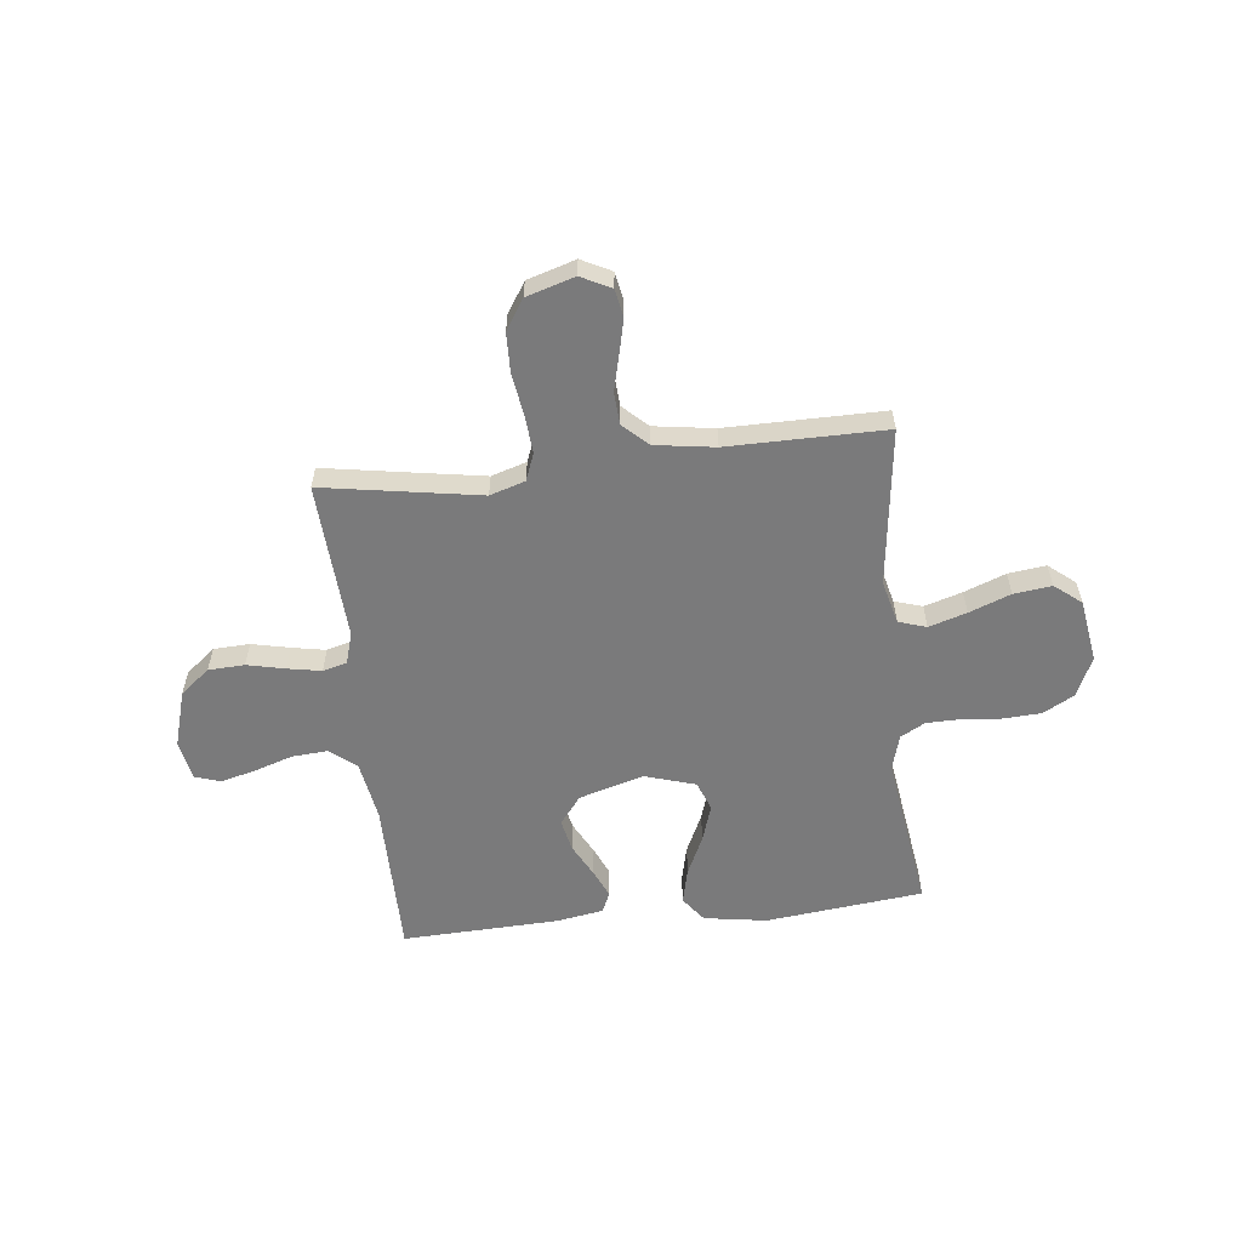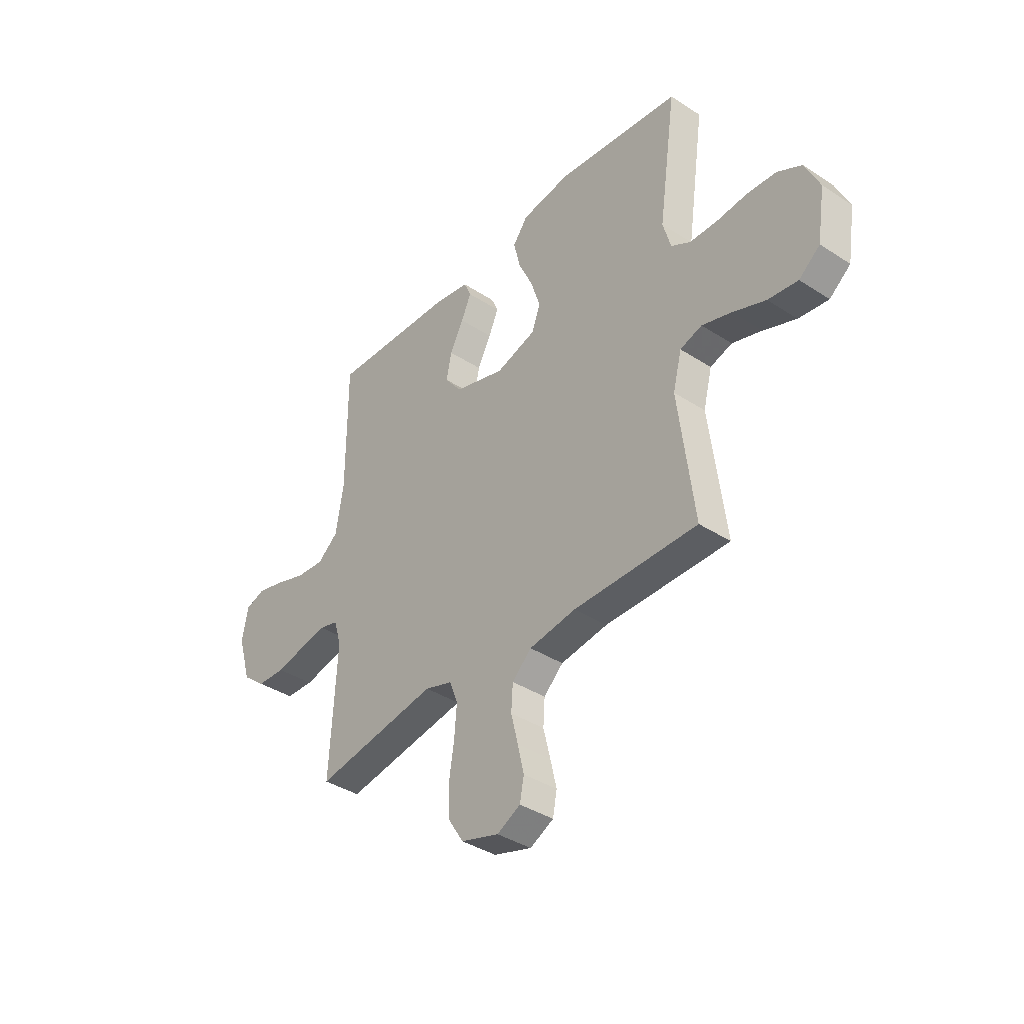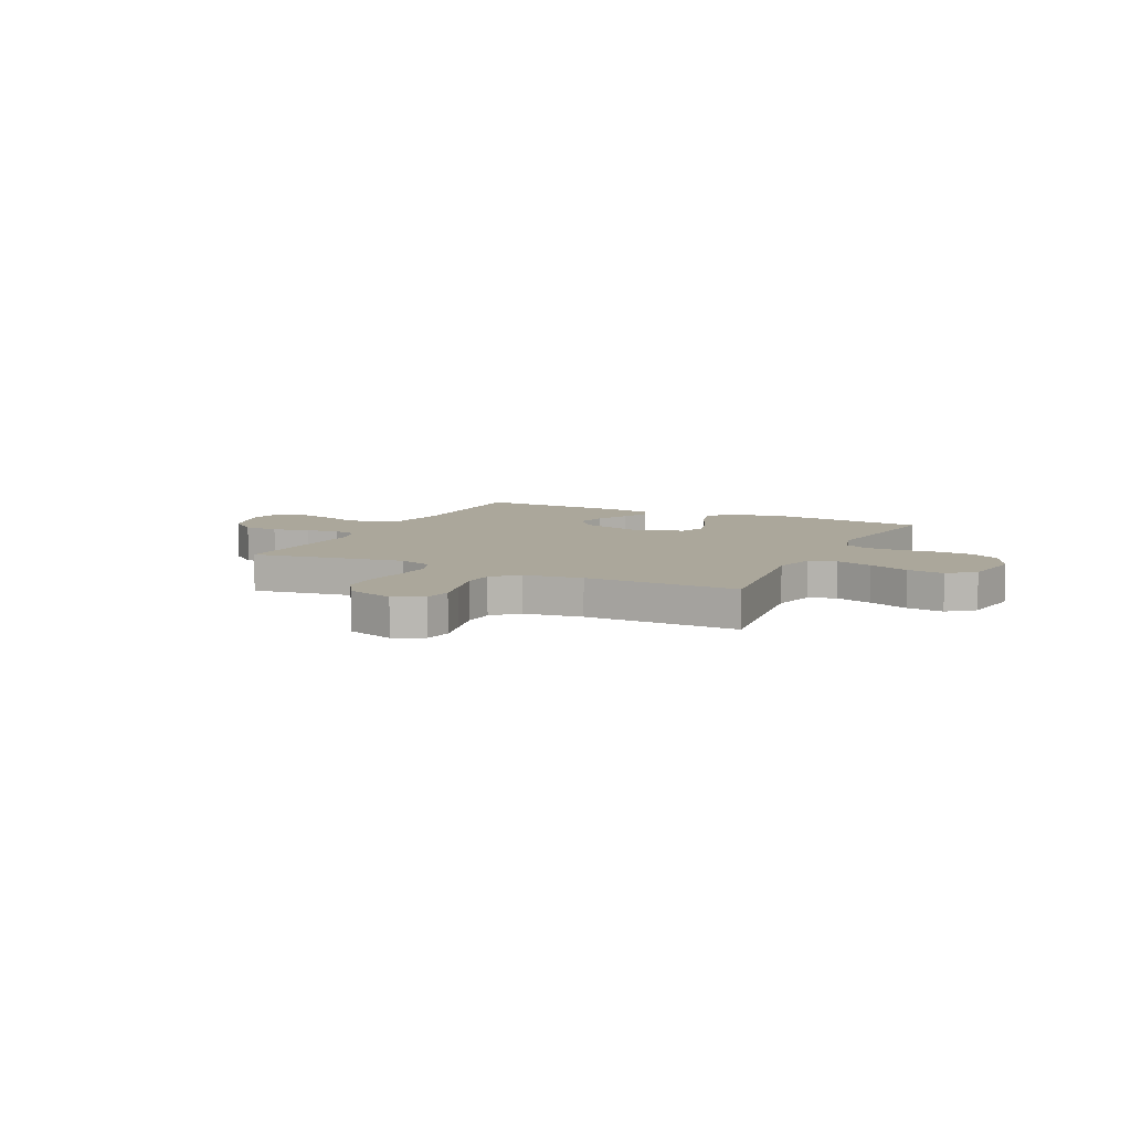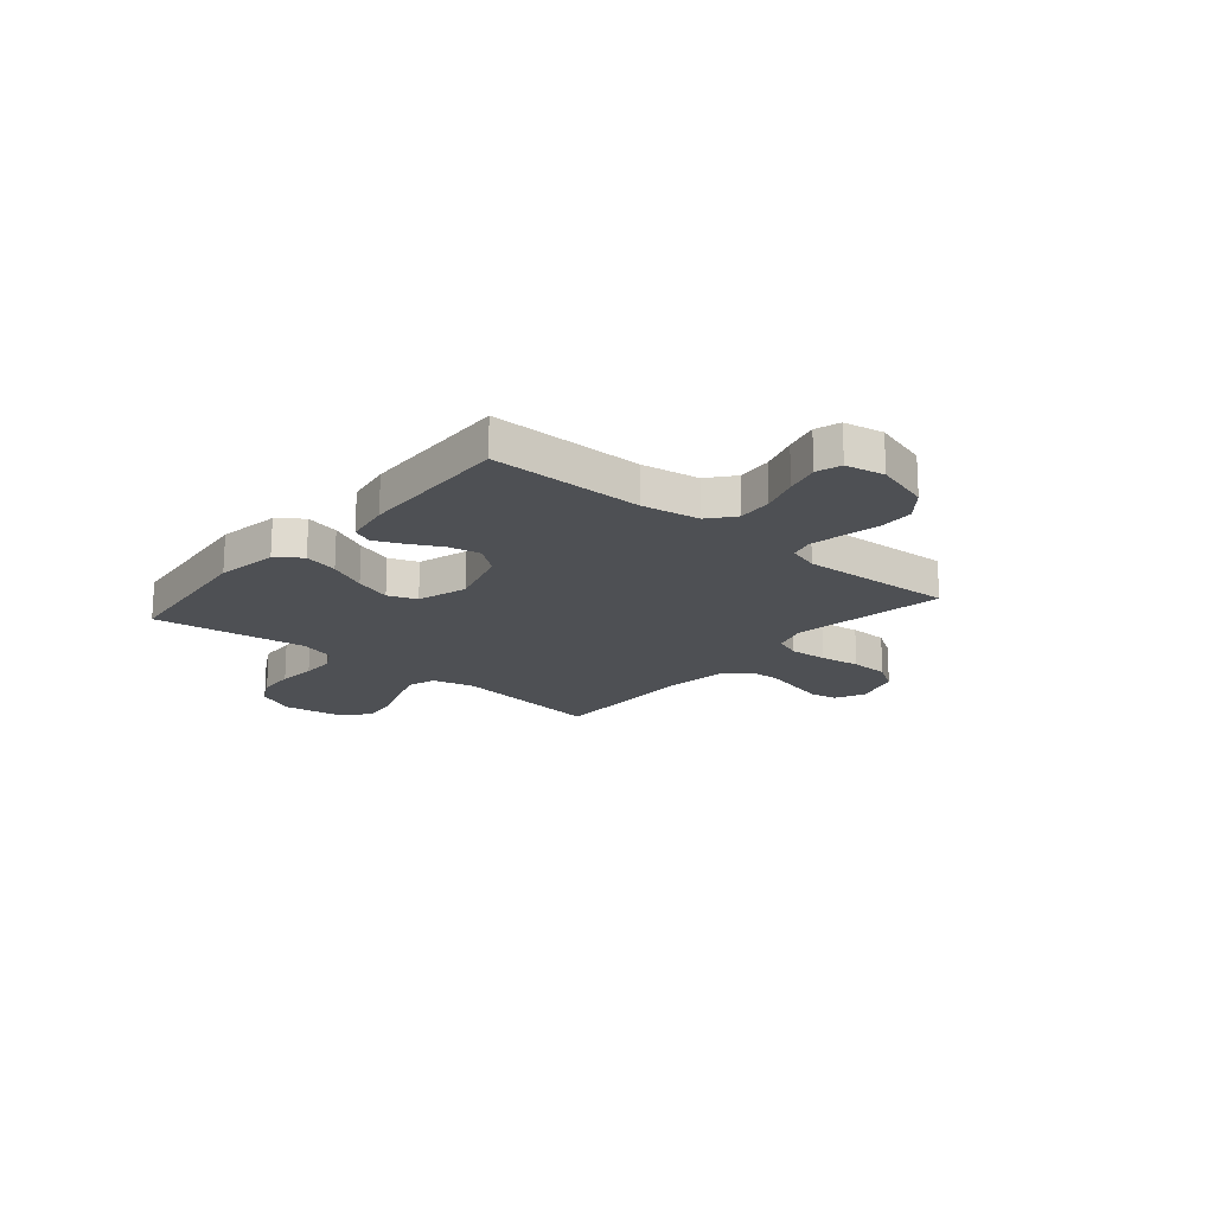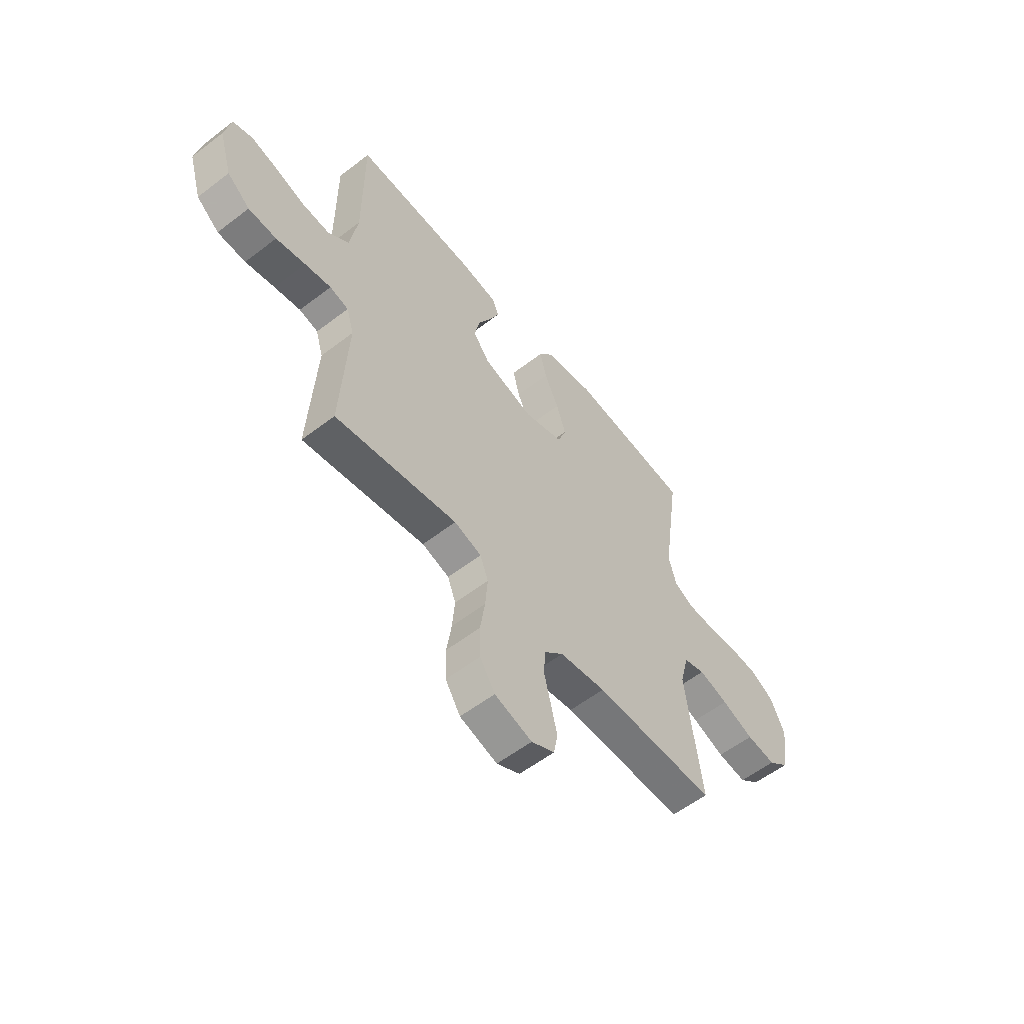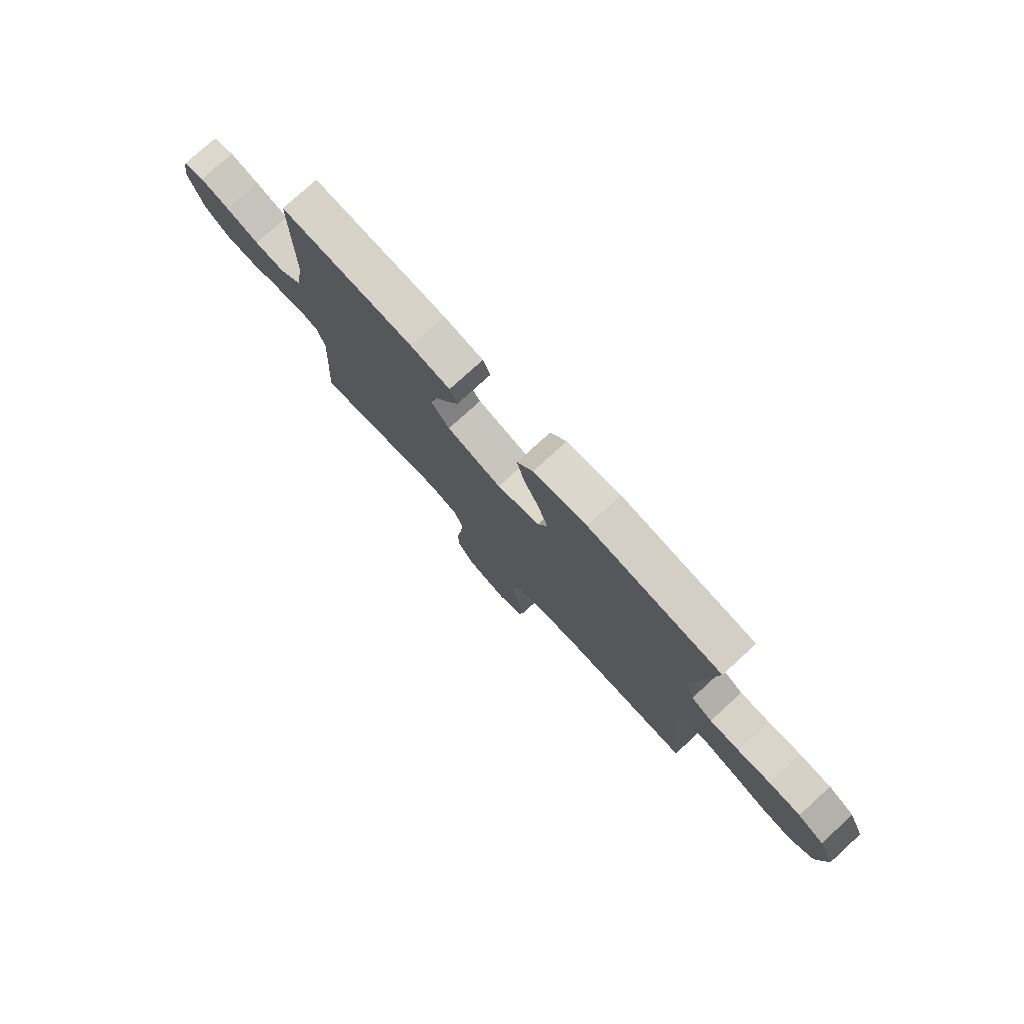
<metadata>
{"format":"obj","ext":"obj","renderer":"f3d","projection":"perspective","resolution":1024,"background":"white","views":[{"elev":-58.1,"azim":-173.6,"up":"+Y"},{"elev":-38.2,"azim":-129.5,"up":"+Z"},{"elev":8.1,"azim":-154.0,"up":"+Y"},{"elev":-18.6,"azim":49.7,"up":"+Y"},{"elev":-57.0,"azim":128.7,"up":"+Z"},{"elev":77.3,"azim":-132.4,"up":"+Z"}]}
</metadata>
<code>
v 0.5 0.07 0.5
v 0.5 0.07 0.2
v 0.519 0.07 0.087
v 0.569 0.07 0.046
v 0.637 0.07 0.051
v 0.711 0.07 0.075
v 0.777 0.07 0.092
v 0.825 0.07 0.076
v 0.84 0.07 0
v 0.808 0.07 -0.108
v 0.752 0.07 -0.153
v 0.683 0.07 -0.156
v 0.611 0.07 -0.14
v 0.547 0.07 -0.128
v 0.501 0.07 -0.14
v 0.483 0.07 -0.2
v 0.5 0.07 -0.5
v 0.2 0.07 -0.45
v 0.133 0.07 -0.471
v 0.113 0.07 -0.523
v 0.119 0.07 -0.596
v 0.131 0.07 -0.675
v 0.129 0.07 -0.75
v 0.092 0.07 -0.808
v 0 0.07 -0.836
v -0.057 0.07 -0.807
v -0.067 0.07 -0.755
v -0.052 0.07 -0.69
v -0.035 0.07 -0.621
v -0.039 0.07 -0.56
v -0.086 0.07 -0.516
v -0.2 0.07 -0.499
v -0.5 0.07 -0.5
v -0.462 0.07 -0.2
v -0.483 0.07 -0.117
v -0.536 0.07 -0.1
v -0.608 0.07 -0.122
v -0.687 0.07 -0.152
v -0.759 0.07 -0.161
v -0.81 0.07 -0.12
v -0.829 0.07 0
v -0.794 0.07 0.076
v -0.735 0.07 0.108
v -0.663 0.07 0.112
v -0.589 0.07 0.105
v -0.523 0.07 0.106
v -0.476 0.07 0.132
v -0.457 0.07 0.2
v -0.5 0.07 0.5
v -0.2 0.07 0.533
v -0.08 0.07 0.514
v -0.044 0.07 0.466
v -0.06 0.07 0.399
v -0.095 0.07 0.324
v -0.118 0.07 0.253
v -0.097 0.07 0.197
v 0 0.07 0.167
v 0.123 0.07 0.203
v 0.164 0.07 0.256
v 0.151 0.07 0.318
v 0.118 0.07 0.381
v 0.094 0.07 0.435
v 0.111 0.07 0.474
v 0.2 0.07 0.489
v 0.5 0 0.5
v 0.5 0 0.2
v 0.519 0 0.087
v 0.569 0 0.046
v 0.637 0 0.051
v 0.711 0 0.075
v 0.777 0 0.092
v 0.825 0 0.076
v 0.84 0 0
v 0.808 0 -0.108
v 0.752 0 -0.153
v 0.683 0 -0.156
v 0.611 0 -0.14
v 0.547 0 -0.128
v 0.501 0 -0.14
v 0.483 0 -0.2
v 0.5 0 -0.5
v 0.2 0 -0.45
v 0.133 0 -0.471
v 0.113 0 -0.523
v 0.119 0 -0.596
v 0.131 0 -0.675
v 0.129 0 -0.75
v 0.092 0 -0.808
v 0 0 -0.836
v -0.057 0 -0.807
v -0.067 0 -0.755
v -0.052 0 -0.69
v -0.035 0 -0.621
v -0.039 0 -0.56
v -0.086 0 -0.516
v -0.2 0 -0.499
v -0.5 0 -0.5
v -0.462 0 -0.2
v -0.483 0 -0.117
v -0.536 0 -0.1
v -0.608 0 -0.122
v -0.687 0 -0.152
v -0.759 0 -0.161
v -0.81 0 -0.12
v -0.829 0 0
v -0.794 0 0.076
v -0.735 0 0.108
v -0.663 0 0.112
v -0.589 0 0.105
v -0.523 0 0.106
v -0.476 0 0.132
v -0.457 0 0.2
v -0.5 0 0.5
v -0.2 0 0.533
v -0.08 0 0.514
v -0.044 0 0.466
v -0.06 0 0.399
v -0.095 0 0.324
v -0.118 0 0.253
v -0.097 0 0.197
v 0 0 0.167
v 0.123 0 0.203
v 0.164 0 0.256
v 0.151 0 0.318
v 0.118 0 0.381
v 0.094 0 0.435
v 0.111 0 0.474
v 0.2 0 0.489
f 64 1 2
f 63 64 2
f 62 63 2
f 61 62 2
f 60 61 2
f 59 60 2 3
f 58 59 3 4
f 57 58 4
f 52 53 54
f 51 52 54
f 50 51 54
f 49 50 54
f 48 49 54
f 47 48 54 55
f 46 47 55 56
f 43 44 45
f 42 43 45
f 41 42 45
f 40 41 45
f 39 40 45
f 38 39 45
f 37 38 45
f 36 37 45 46
f 46 56 57
f 36 46 57
f 35 36 57
f 32 33 34
f 35 57 4
f 34 35 4
f 32 34 4
f 31 32 4
f 27 28 29
f 26 27 29
f 25 26 29
f 24 25 29
f 23 24 29
f 22 23 29
f 21 22 29
f 20 21 29 30
f 16 17 18
f 15 16 18 19
f 11 12 13
f 10 11 13
f 9 10 13
f 8 9 13
f 7 8 13
f 6 7 13
f 5 6 13
f 5 13 14
f 4 5 14 15
f 19 20 30 31
f 4 15 19 31
f 66 65 128
f 66 128 127
f 66 127 126
f 66 126 125
f 66 125 124
f 67 66 124 123
f 68 67 123 122
f 68 122 121
f 118 117 116
f 118 116 115
f 118 115 114
f 118 114 113
f 118 113 112
f 119 118 112 111
f 120 119 111 110
f 109 108 107
f 109 107 106
f 109 106 105
f 109 105 104
f 109 104 103
f 109 103 102
f 109 102 101
f 110 109 101 100
f 121 120 110
f 121 110 100
f 121 100 99
f 98 97 96
f 68 121 99
f 68 99 98
f 68 98 96
f 68 96 95
f 93 92 91
f 93 91 90
f 93 90 89
f 93 89 88
f 93 88 87
f 93 87 86
f 93 86 85
f 94 93 85 84
f 82 81 80
f 83 82 80 79
f 77 76 75
f 77 75 74
f 77 74 73
f 77 73 72
f 77 72 71
f 77 71 70
f 77 70 69
f 78 77 69
f 79 78 69 68
f 95 94 84 83
f 95 83 79 68
f 1 65 66 2
f 2 66 67 3
f 3 67 68 4
f 4 68 69 5
f 5 69 70 6
f 6 70 71 7
f 7 71 72 8
f 8 72 73 9
f 9 73 74 10
f 10 74 75 11
f 11 75 76 12
f 12 76 77 13
f 13 77 78 14
f 14 78 79 15
f 15 79 80 16
f 16 80 81 17
f 17 81 82 18
f 18 82 83 19
f 19 83 84 20
f 20 84 85 21
f 21 85 86 22
f 22 86 87 23
f 23 87 88 24
f 24 88 89 25
f 25 89 90 26
f 26 90 91 27
f 27 91 92 28
f 28 92 93 29
f 29 93 94 30
f 30 94 95 31
f 31 95 96 32
f 32 96 97 33
f 33 97 98 34
f 34 98 99 35
f 35 99 100 36
f 36 100 101 37
f 37 101 102 38
f 38 102 103 39
f 39 103 104 40
f 40 104 105 41
f 41 105 106 42
f 42 106 107 43
f 43 107 108 44
f 44 108 109 45
f 45 109 110 46
f 46 110 111 47
f 47 111 112 48
f 48 112 113 49
f 49 113 114 50
f 50 114 115 51
f 51 115 116 52
f 52 116 117 53
f 53 117 118 54
f 54 118 119 55
f 55 119 120 56
f 56 120 121 57
f 57 121 122 58
f 58 122 123 59
f 59 123 124 60
f 60 124 125 61
f 61 125 126 62
f 62 126 127 63
f 63 127 128 64
f 64 128 65 1

</code>
